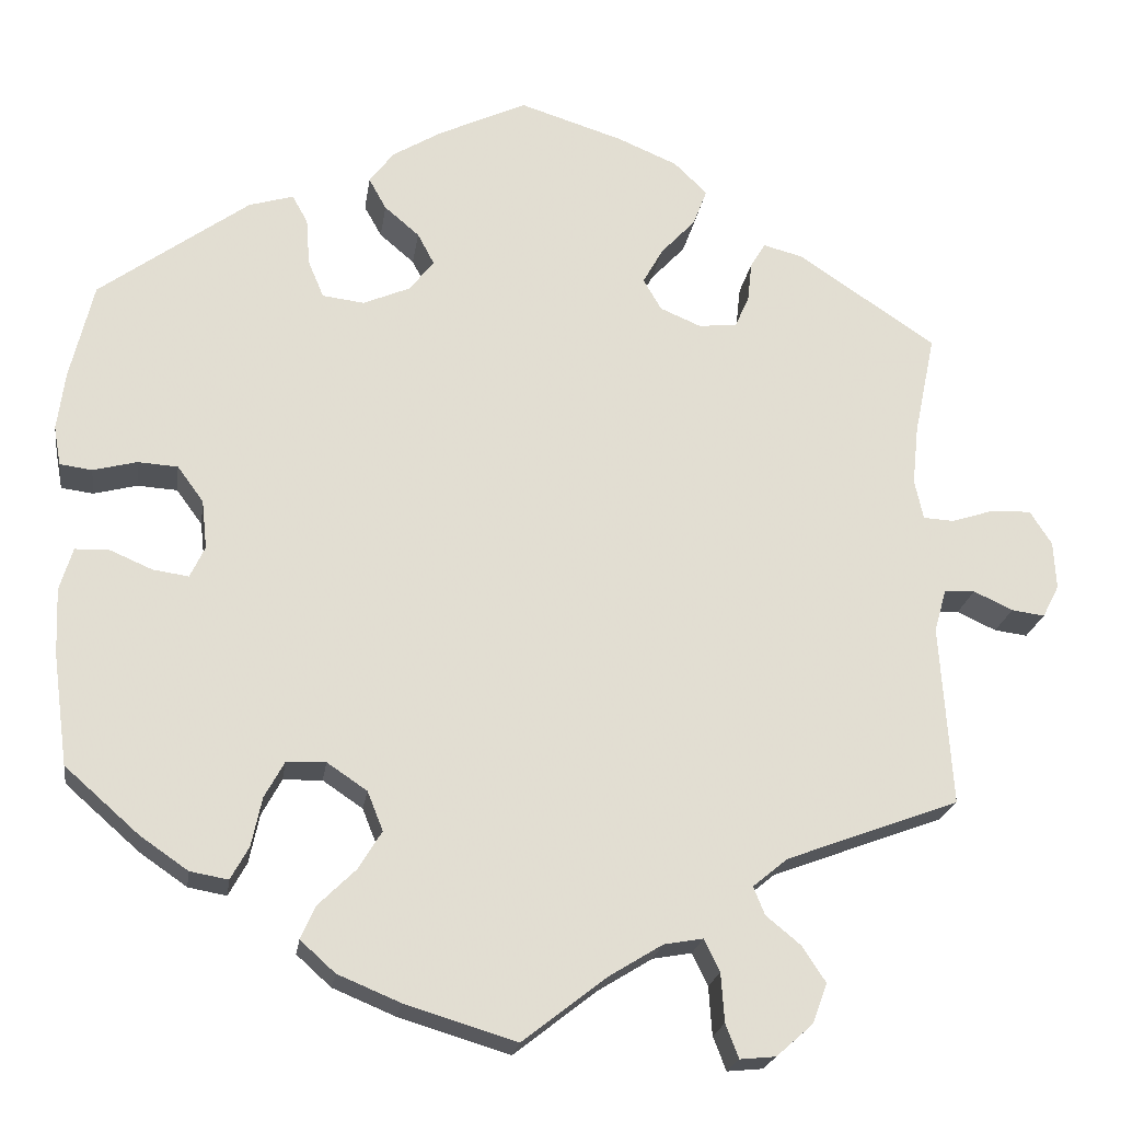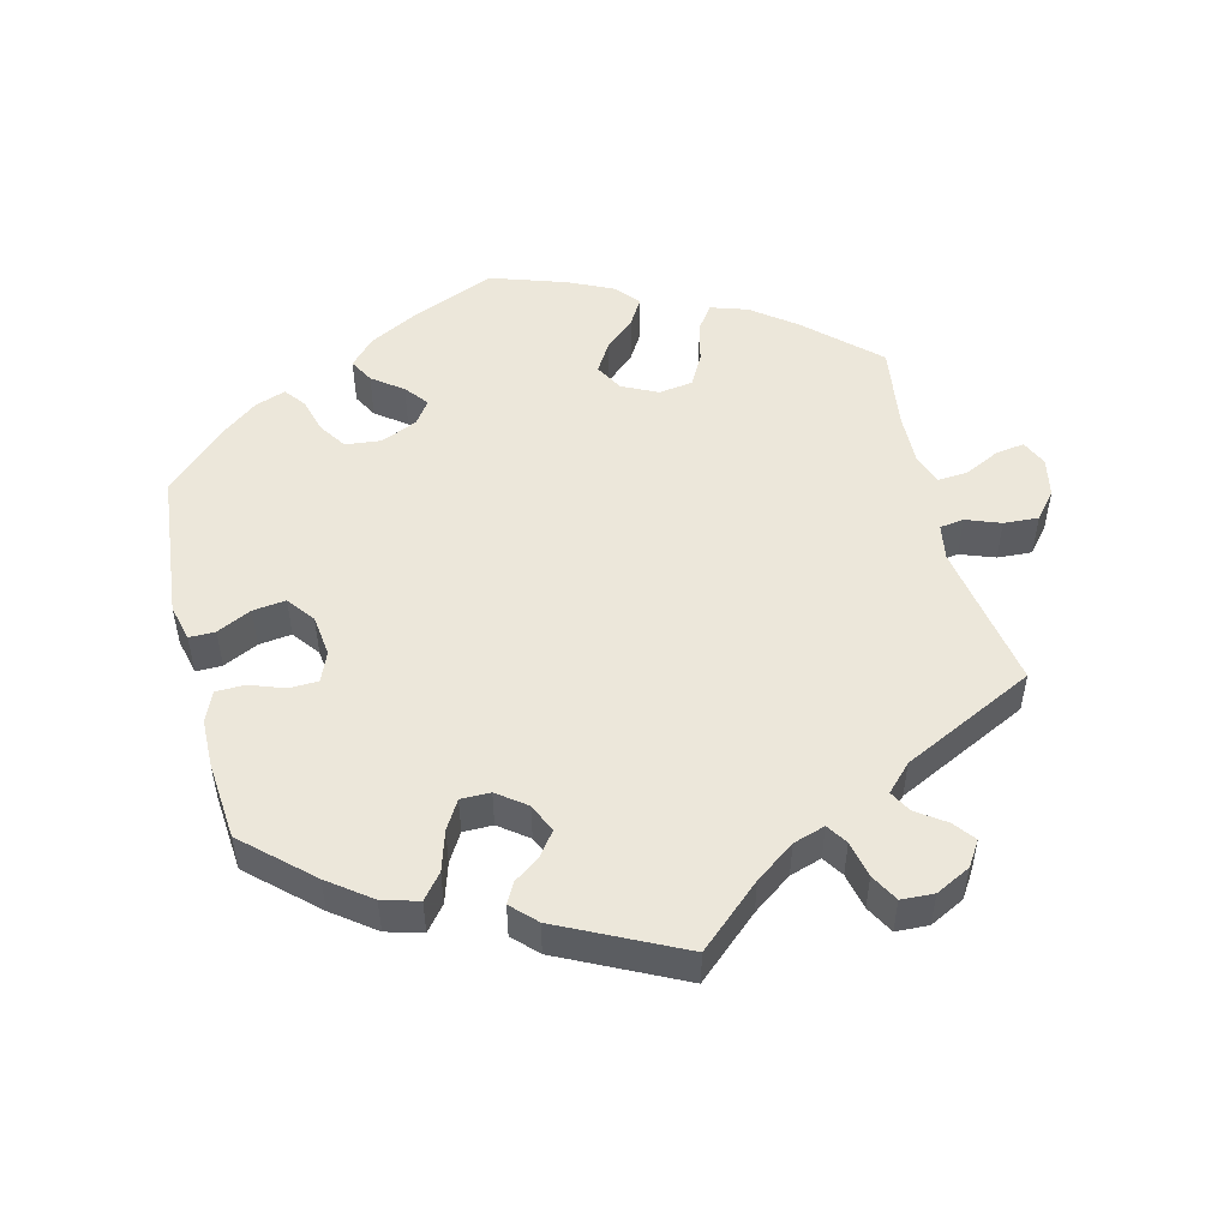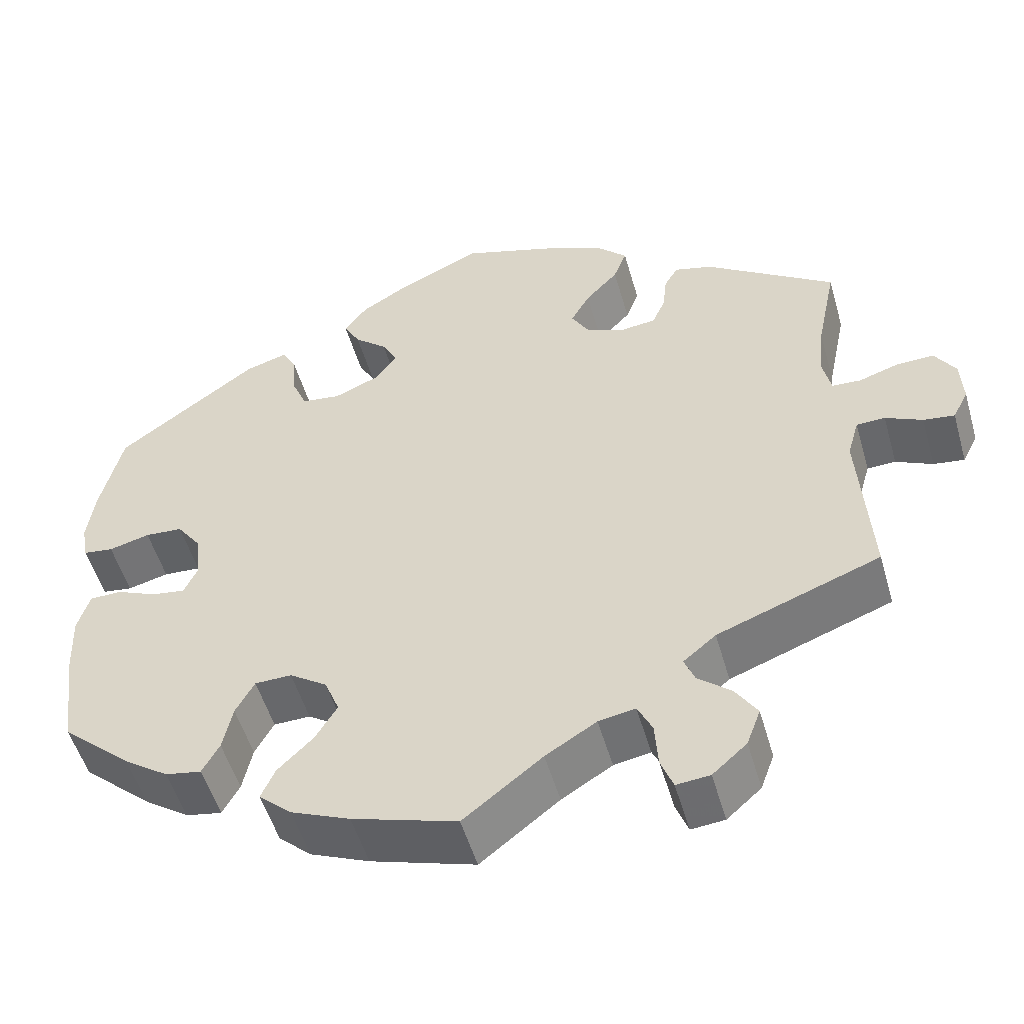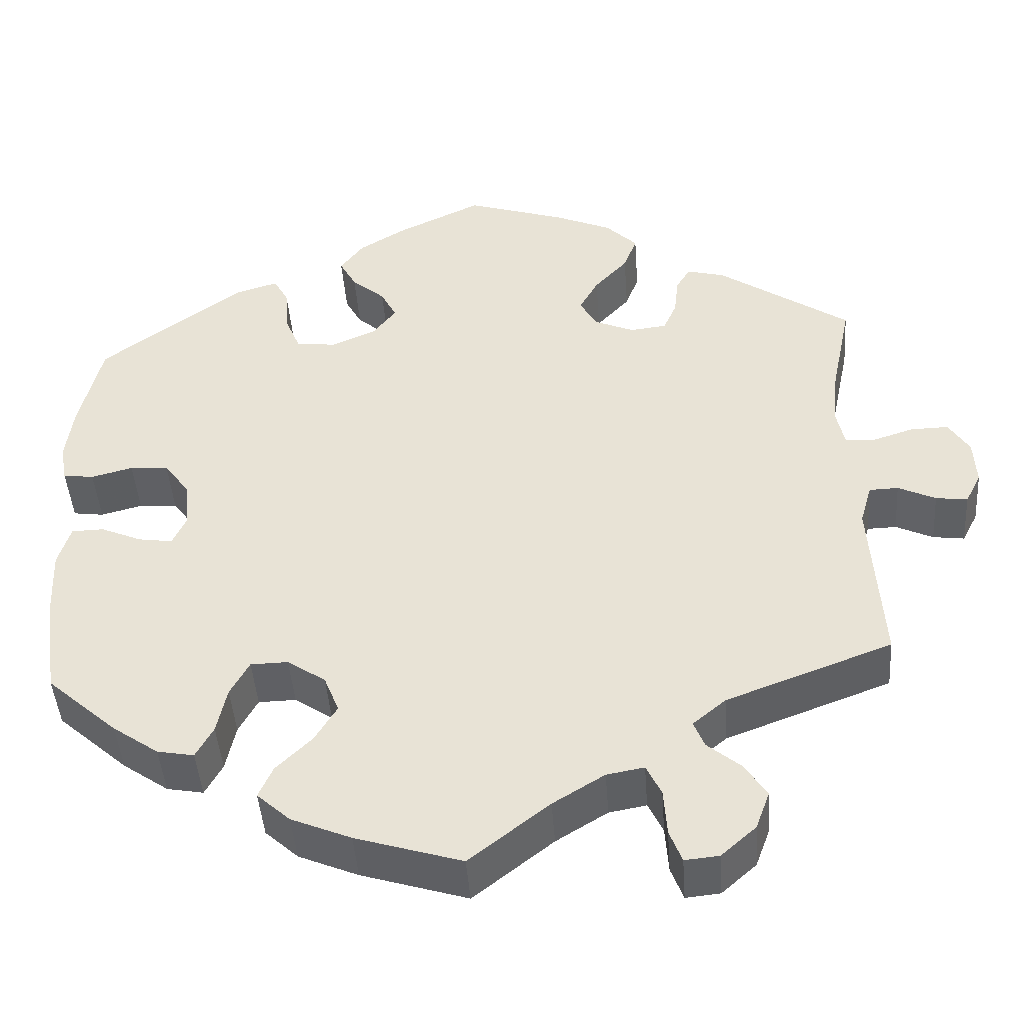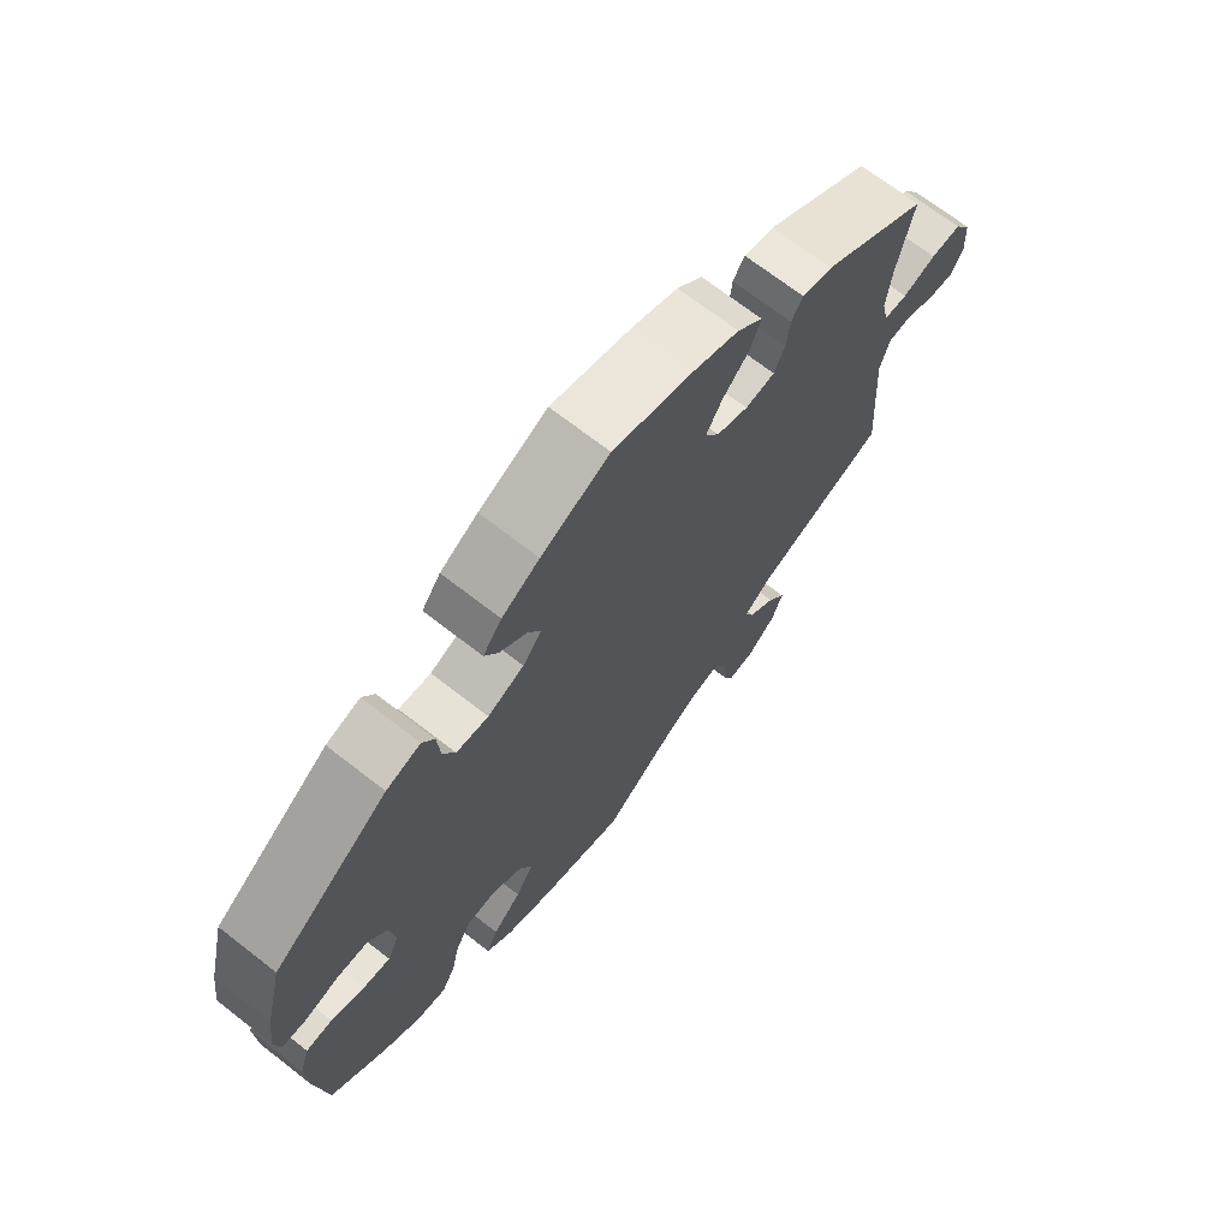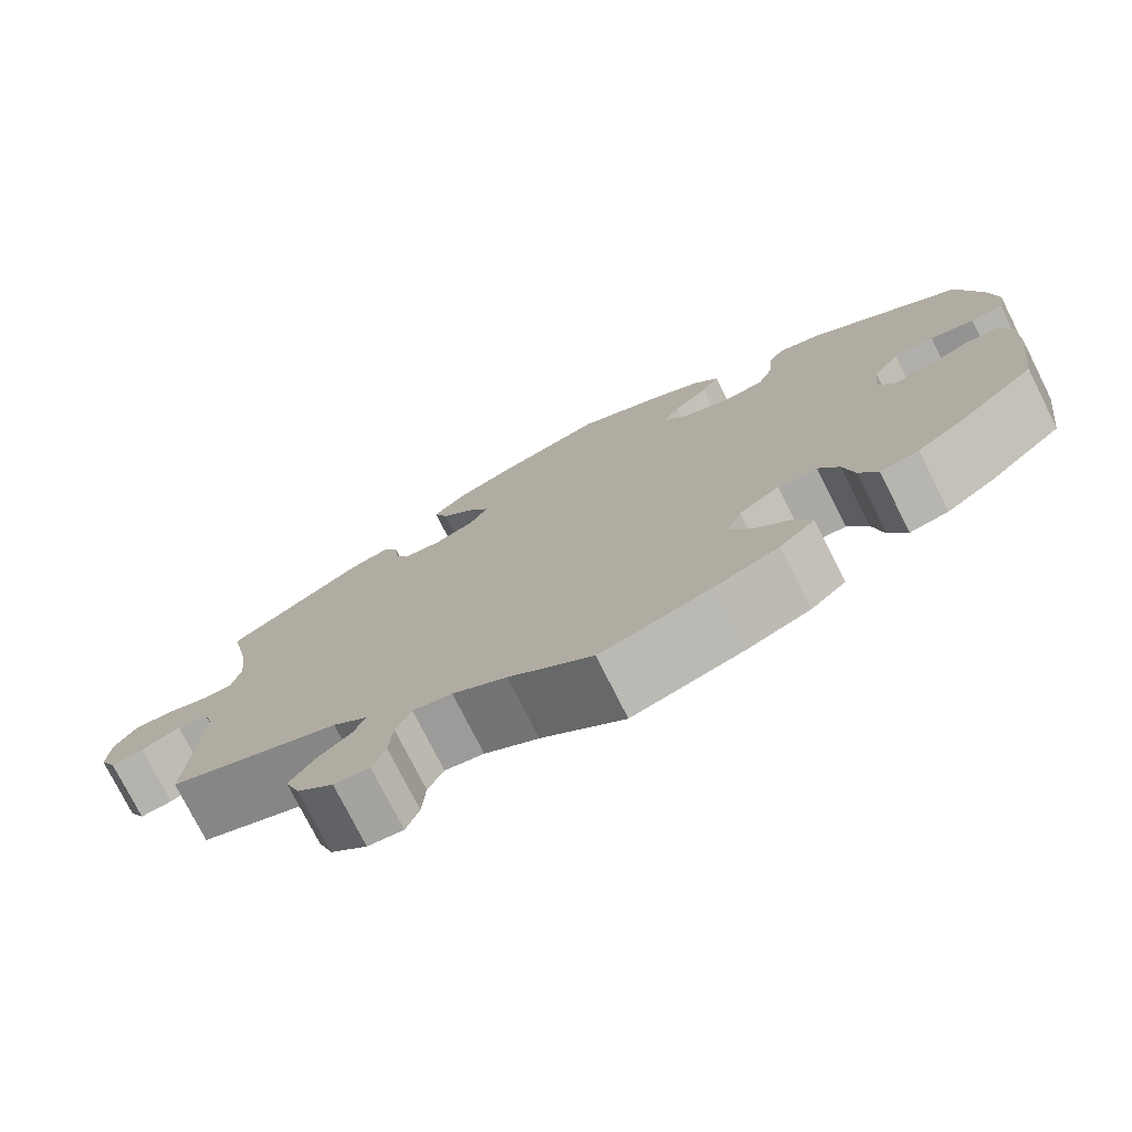
<metadata>
{"format":"obj","ext":"obj","renderer":"f3d","projection":"perspective","resolution":1024,"background":"white","views":[{"elev":-21.3,"azim":-8.2,"up":"+Z"},{"elev":50.9,"azim":46.0,"up":"+Y"},{"elev":-51.9,"azim":15.9,"up":"+Z"},{"elev":-44.5,"azim":4.0,"up":"+Z"},{"elev":69.9,"azim":-52.1,"up":"+Z"},{"elev":-76.2,"azim":-153.3,"up":"+Z"}]}
</metadata>
<code>
v -0.329 0.07 0.414
v -0.278 0.07 0.429
v -0.26 0.07 0.397
v -0.256 0.07 0.343
v -0.238 0.07 0.3
v -0.19 0.07 0.294
v -0.136 0.07 0.317
v -0.108 0.07 0.353
v -0.127 0.07 0.389
v -0.167 0.07 0.423
v -0.187 0.07 0.459
v -0.159 0.07 0.496
v -0.103 0.07 0.53
v -0.001 0.07 0.578
v 0.119 0.07 0.54
v 0.187 0.07 0.511
v 0.225 0.07 0.474
v 0.209 0.07 0.432
v 0.169 0.07 0.389
v 0.146 0.07 0.348
v 0.167 0.07 0.312
v 0.214 0.07 0.292
v 0.258 0.07 0.297
v 0.274 0.07 0.333
v 0.279 0.07 0.379
v 0.296 0.07 0.407
v 0.342 0.07 0.395
v 0.5 0.07 0.289
v 0.476 0.07 0.173
v 0.469 0.07 0.105
v 0.479 0.07 0.059
v 0.514 0.07 0.057
v 0.564 0.07 0.073
v 0.609 0.07 0.074
v 0.634 0.07 0.035
v 0.637 0.07 -0.02
v 0.618 0.07 -0.057
v 0.58 0.07 -0.052
v 0.535 0.07 -0.031
v 0.5 0.07 -0.032
v 0.486 0.07 -0.081
v 0.5 0.07 -0.289
v 0.301 0.07 -0.363
v 0.261 0.07 -0.396
v 0.274 0.07 -0.428
v 0.314 0.07 -0.461
v 0.341 0.07 -0.502
v 0.324 0.07 -0.548
v 0.282 0.07 -0.585
v 0.241 0.07 -0.589
v 0.226 0.07 -0.55
v 0.222 0.07 -0.494
v 0.204 0.07 -0.457
v 0.159 0.07 -0.465
v 0.097 0.07 -0.503
v 0.001 0.07 -0.578
v -0.127 0.07 -0.539
v -0.199 0.07 -0.509
v -0.239 0.07 -0.473
v -0.222 0.07 -0.435
v -0.179 0.07 -0.393
v -0.152 0.07 -0.349
v -0.17 0.07 -0.304
v -0.216 0.07 -0.273
v -0.261 0.07 -0.274
v -0.284 0.07 -0.316
v -0.296 0.07 -0.372
v -0.317 0.07 -0.41
v -0.361 0.07 -0.402
v -0.416 0.07 -0.364
v -0.501 0.07 -0.289
v -0.518 0.07 -0.161
v -0.521 0.07 -0.085
v -0.506 0.07 -0.036
v -0.467 0.07 -0.035
v -0.418 0.07 -0.056
v -0.377 0.07 -0.062
v -0.36 0.07 -0.026
v -0.366 0.07 0.03
v -0.396 0.07 0.071
v -0.442 0.07 0.074
v -0.492 0.07 0.061
v -0.529 0.07 0.066
v -0.537 0.07 0.111
v -0.528 0.07 0.178
v -0.501 0.07 0.289
v -0.329 0 0.414
v -0.278 0 0.429
v -0.26 0 0.397
v -0.256 0 0.343
v -0.238 0 0.3
v -0.19 0 0.294
v -0.136 0 0.317
v -0.108 0 0.353
v -0.127 0 0.389
v -0.167 0 0.423
v -0.187 0 0.459
v -0.159 0 0.496
v -0.103 0 0.53
v -0.001 0 0.578
v 0.119 0 0.54
v 0.187 0 0.511
v 0.225 0 0.474
v 0.209 0 0.432
v 0.169 0 0.389
v 0.146 0 0.348
v 0.167 0 0.312
v 0.214 0 0.292
v 0.258 0 0.297
v 0.274 0 0.333
v 0.279 0 0.379
v 0.296 0 0.407
v 0.342 0 0.395
v 0.5 0 0.289
v 0.476 0 0.173
v 0.469 0 0.105
v 0.479 0 0.059
v 0.514 0 0.057
v 0.564 0 0.073
v 0.609 0 0.074
v 0.634 0 0.035
v 0.637 0 -0.02
v 0.618 0 -0.057
v 0.58 0 -0.052
v 0.535 0 -0.031
v 0.5 0 -0.032
v 0.486 0 -0.081
v 0.5 0 -0.289
v 0.301 0 -0.363
v 0.261 0 -0.396
v 0.274 0 -0.428
v 0.314 0 -0.461
v 0.341 0 -0.502
v 0.324 0 -0.548
v 0.282 0 -0.585
v 0.241 0 -0.589
v 0.226 0 -0.55
v 0.222 0 -0.494
v 0.204 0 -0.457
v 0.159 0 -0.465
v 0.097 0 -0.503
v 0.001 0 -0.578
v -0.127 0 -0.539
v -0.199 0 -0.509
v -0.239 0 -0.473
v -0.222 0 -0.435
v -0.179 0 -0.393
v -0.152 0 -0.349
v -0.17 0 -0.304
v -0.216 0 -0.273
v -0.261 0 -0.274
v -0.284 0 -0.316
v -0.296 0 -0.372
v -0.317 0 -0.41
v -0.361 0 -0.402
v -0.416 0 -0.364
v -0.501 0 -0.289
v -0.518 0 -0.161
v -0.521 0 -0.085
v -0.506 0 -0.036
v -0.467 0 -0.035
v -0.418 0 -0.056
v -0.377 0 -0.062
v -0.36 0 -0.026
v -0.366 0 0.03
v -0.396 0 0.071
v -0.442 0 0.074
v -0.492 0 0.061
v -0.529 0 0.066
v -0.537 0 0.111
v -0.528 0 0.178
v -0.501 0 0.289
f 81 82 83 84
f 80 81 84 85
f 73 74 75 76
f 73 76 77
f 72 73 77
f 71 72 77
f 70 71 77
f 69 70 77 78
f 66 67 68 69
f 65 66 69 78
f 58 59 60 61
f 58 61 62
f 55 56 57 58
f 54 55 58 62
f 53 54 62 63
f 49 50 51 52
f 49 52 53
f 48 49 53
f 45 46 47 48
f 45 48 53
f 44 45 53 63
f 41 42 43
f 40 41 43 44
f 36 37 38 39
f 36 39 40
f 35 36 40
f 32 33 34 35
f 31 32 35 40
f 26 27 28 29
f 24 25 26 29
f 23 24 29 30
f 22 23 30 31
f 16 17 18 19
f 16 19 20
f 15 16 20
f 14 15 20
f 13 14 20 21
f 9 10 11 12
f 8 9 12 13
f 1 2 3 4
f 1 4 5
f 80 85 86 1
f 64 65 78 79
f 44 63 64 79
f 21 22 31 40
f 8 13 21 40
f 7 8 40 44
f 6 7 44 79
f 79 80 1 5
f 5 6 79
f 170 169 168 167
f 171 170 167 166
f 162 161 160 159
f 163 162 159
f 163 159 158
f 163 158 157
f 163 157 156
f 164 163 156 155
f 155 154 153 152
f 164 155 152 151
f 147 146 145 144
f 148 147 144
f 144 143 142 141
f 148 144 141 140
f 149 148 140 139
f 138 137 136 135
f 139 138 135
f 139 135 134
f 134 133 132 131
f 139 134 131
f 149 139 131 130
f 129 128 127
f 130 129 127 126
f 125 124 123 122
f 126 125 122
f 126 122 121
f 121 120 119 118
f 126 121 118 117
f 115 114 113 112
f 115 112 111 110
f 116 115 110 109
f 117 116 109 108
f 105 104 103 102
f 106 105 102
f 106 102 101
f 106 101 100
f 107 106 100 99
f 98 97 96 95
f 99 98 95 94
f 90 89 88 87
f 91 90 87
f 87 172 171 166
f 165 164 151 150
f 165 150 149 130
f 126 117 108 107
f 126 107 99 94
f 130 126 94 93
f 165 130 93 92
f 91 87 166 165
f 165 92 91
f 1 87 88 2
f 2 88 89 3
f 3 89 90 4
f 4 90 91 5
f 5 91 92 6
f 6 92 93 7
f 7 93 94 8
f 8 94 95 9
f 9 95 96 10
f 10 96 97 11
f 11 97 98 12
f 12 98 99 13
f 13 99 100 14
f 14 100 101 15
f 15 101 102 16
f 16 102 103 17
f 17 103 104 18
f 18 104 105 19
f 19 105 106 20
f 20 106 107 21
f 21 107 108 22
f 22 108 109 23
f 23 109 110 24
f 24 110 111 25
f 25 111 112 26
f 26 112 113 27
f 27 113 114 28
f 28 114 115 29
f 29 115 116 30
f 30 116 117 31
f 31 117 118 32
f 32 118 119 33
f 33 119 120 34
f 34 120 121 35
f 35 121 122 36
f 36 122 123 37
f 37 123 124 38
f 38 124 125 39
f 39 125 126 40
f 40 126 127 41
f 41 127 128 42
f 42 128 129 43
f 43 129 130 44
f 44 130 131 45
f 45 131 132 46
f 46 132 133 47
f 47 133 134 48
f 48 134 135 49
f 49 135 136 50
f 50 136 137 51
f 51 137 138 52
f 52 138 139 53
f 53 139 140 54
f 54 140 141 55
f 55 141 142 56
f 56 142 143 57
f 57 143 144 58
f 58 144 145 59
f 59 145 146 60
f 60 146 147 61
f 61 147 148 62
f 62 148 149 63
f 63 149 150 64
f 64 150 151 65
f 65 151 152 66
f 66 152 153 67
f 67 153 154 68
f 68 154 155 69
f 69 155 156 70
f 70 156 157 71
f 71 157 158 72
f 72 158 159 73
f 73 159 160 74
f 74 160 161 75
f 75 161 162 76
f 76 162 163 77
f 77 163 164 78
f 78 164 165 79
f 79 165 166 80
f 80 166 167 81
f 81 167 168 82
f 82 168 169 83
f 83 169 170 84
f 84 170 171 85
f 85 171 172 86
f 86 172 87 1

</code>
